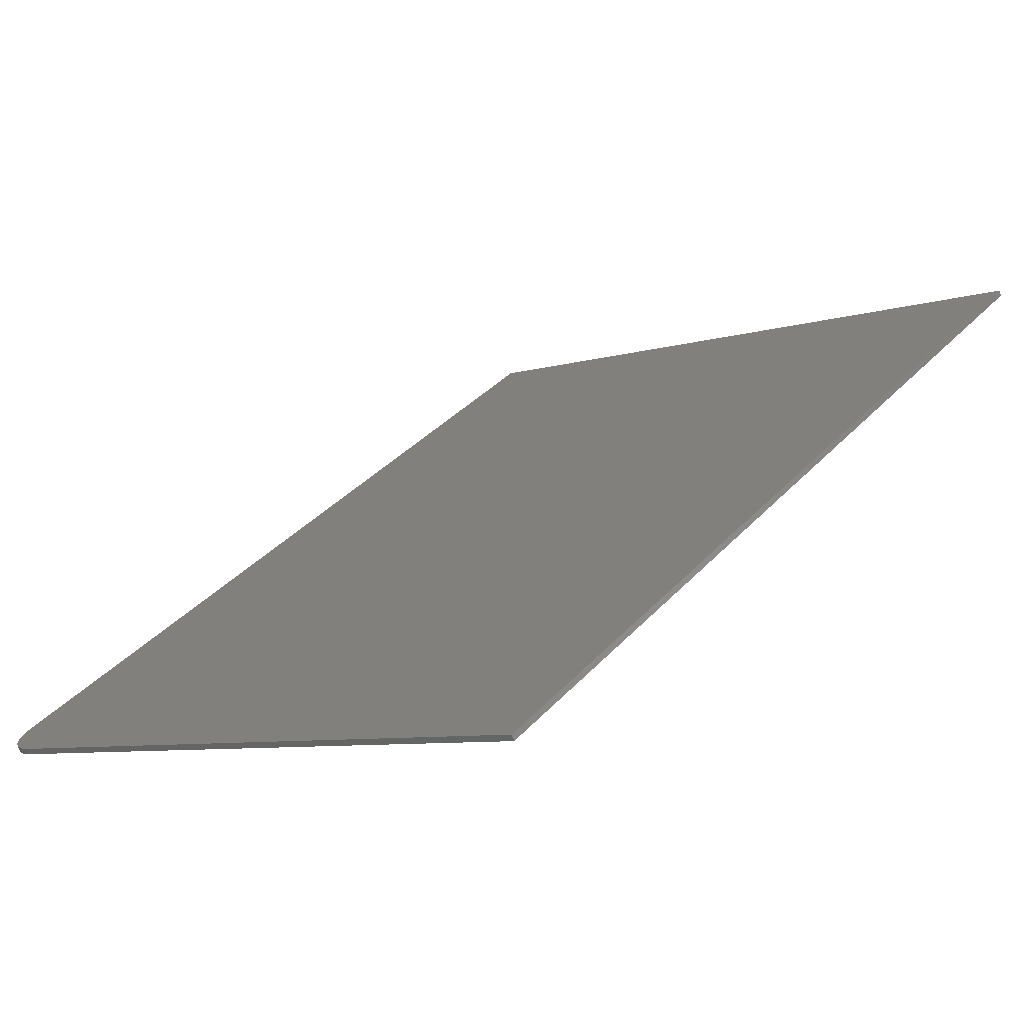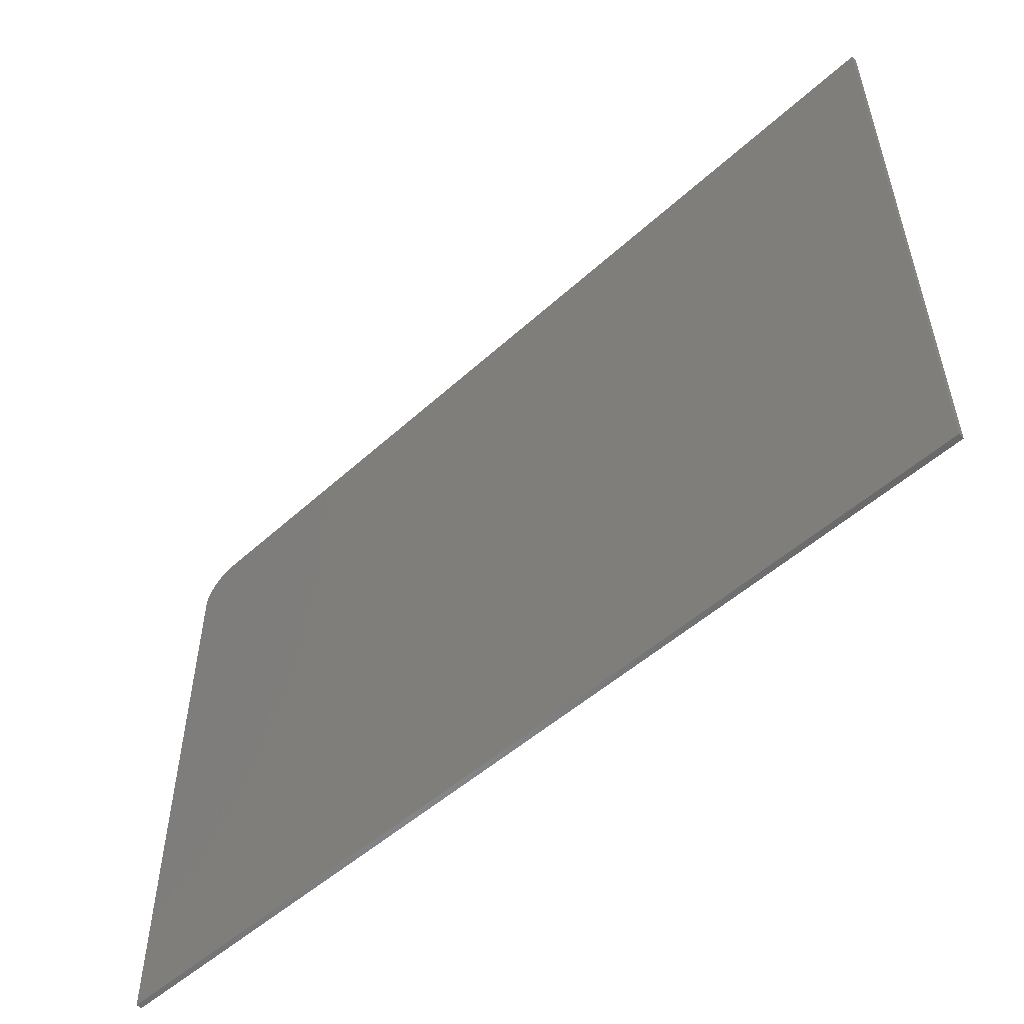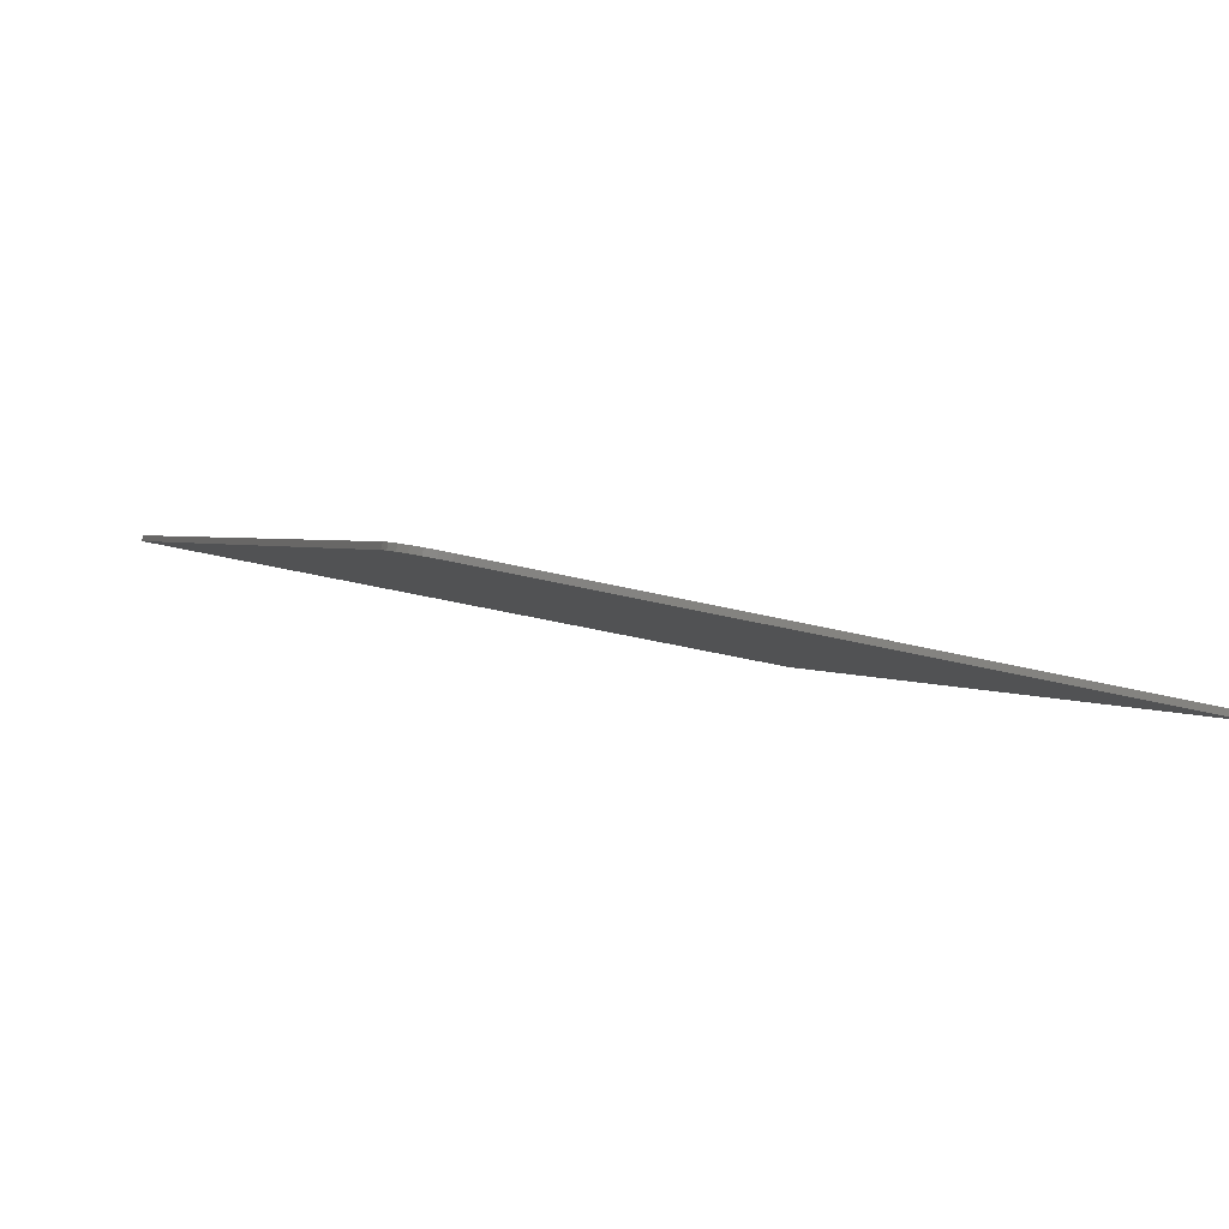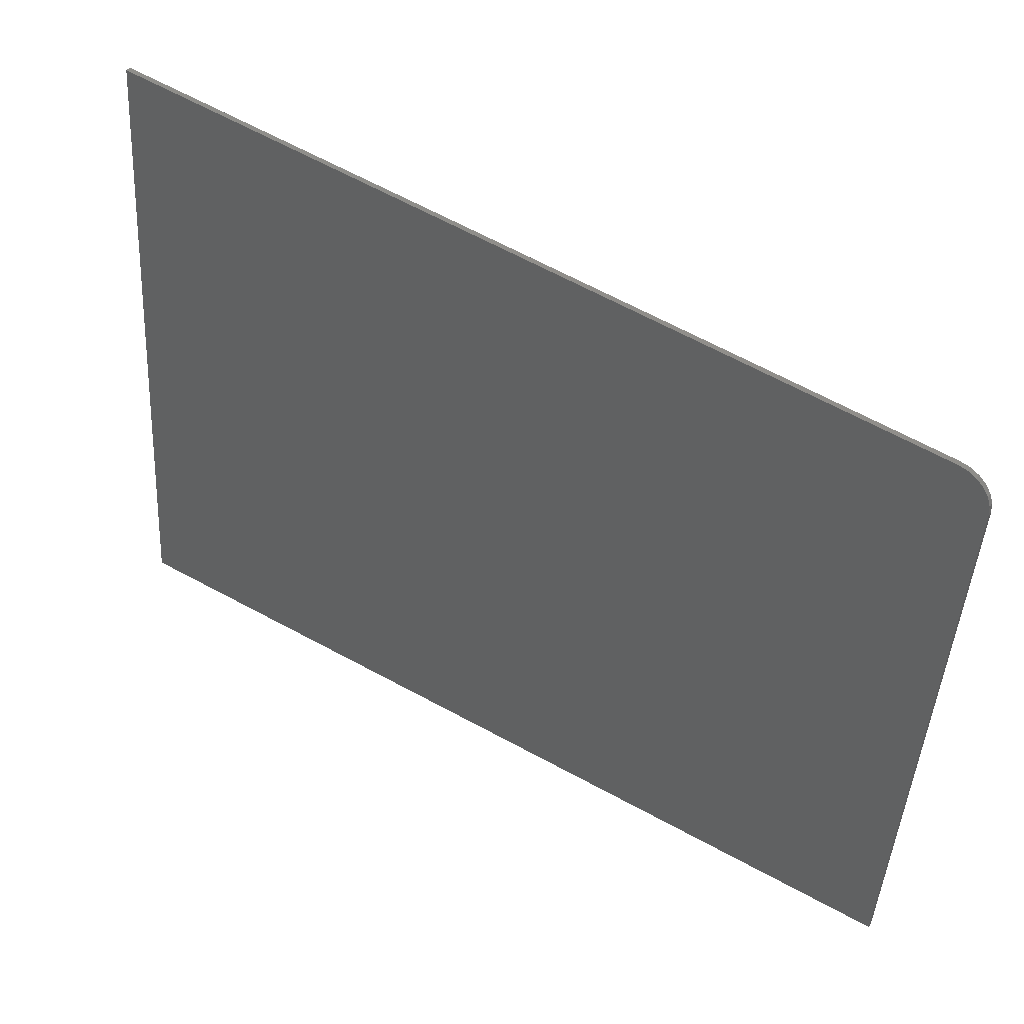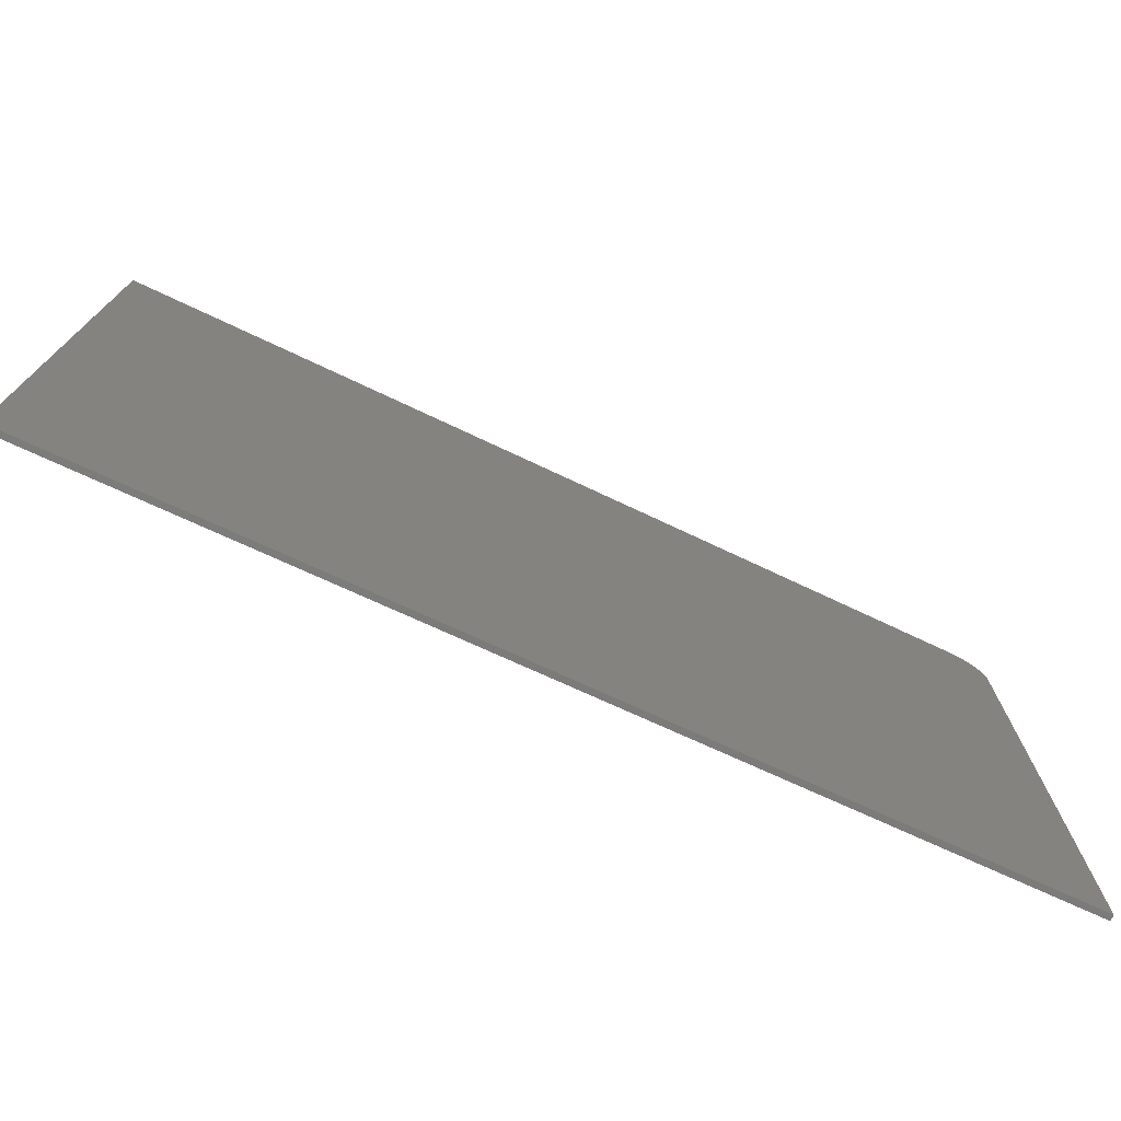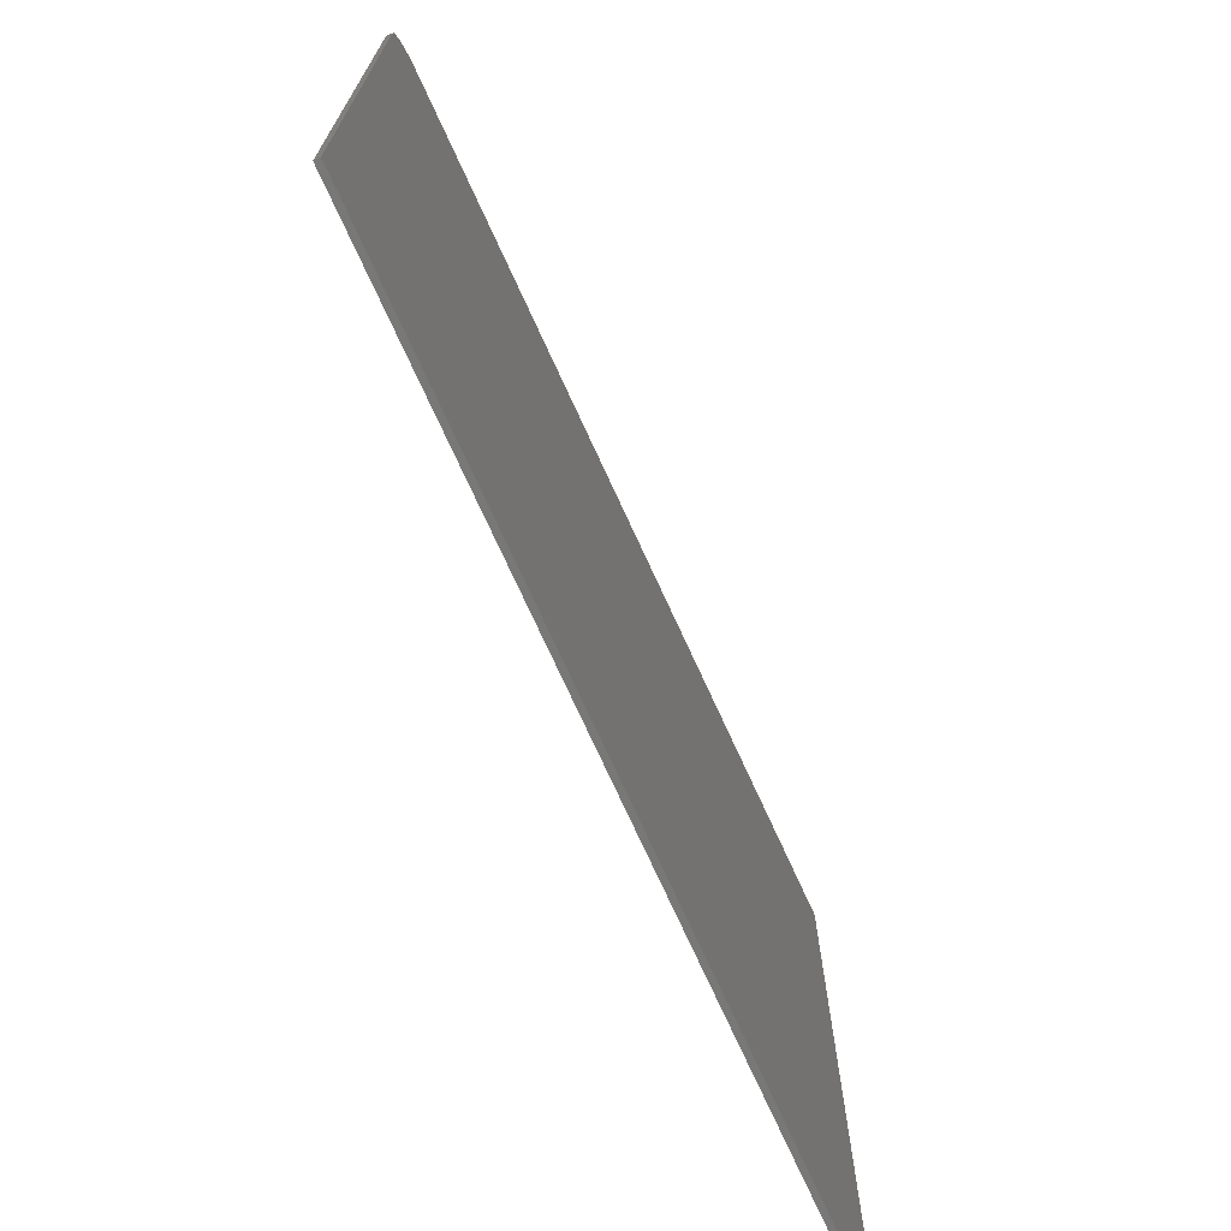
<metadata>
{"format":"stl","ext":"stl","renderer":"f3d","projection":"perspective","resolution":1024,"background":"white","views":[{"elev":-7.7,"azim":-49.2,"up":"+Z"},{"elev":-54.6,"azim":10.8,"up":"+Y"},{"elev":-32.0,"azim":-110.4,"up":"+Z"},{"elev":-45.9,"azim":176.6,"up":"+Z"},{"elev":-75.1,"azim":123.8,"up":"+Y"},{"elev":-70.9,"azim":-97.7,"up":"+Y"}]}
</metadata>
<code>
# stl→obj: 20 verts, 36 faces
v 1.168e+04 596.1 4206
v 1.168e+04 0 4206
v 1.102e+04 557.6 3798
v 1.099e+04 0 3781
v 1.099e+04 523 3781
v 1.099e+04 531.7 3781
v 1.1e+04 539.8 3783
v 1.1e+04 546.9 3786
v 1.101e+04 552.4 3789
v 1.101e+04 556 3793
v 1.102e+04 557.4 3802
v 1.168e+04 595.9 4211
v 1.168e+04 0 4211
v 1.099e+04 0 3785
v 1.099e+04 522.8 3785
v 1.101e+04 555.9 3798
v 1.1e+04 552.2 3794
v 1.1e+04 546.7 3790
v 1.099e+04 539.7 3787
v 1.099e+04 531.5 3786
f 1 2 3
f 3 2 4
f 5 3 4
f 5 6 3
f 3 6 7
f 8 3 7
f 8 9 3
f 3 9 10
f 11 12 3
f 3 12 1
f 13 2 12
f 12 2 1
f 14 4 13
f 13 4 2
f 5 4 15
f 15 4 14
f 3 10 11
f 11 10 16
f 16 10 9
f 17 9 8
f 18 8 7
f 19 7 6
f 20 6 5
f 15 20 5
f 20 19 6
f 19 18 7
f 18 17 8
f 17 16 9
f 12 11 13
f 13 11 14
f 14 11 15
f 15 11 20
f 20 11 19
f 19 11 18
f 18 11 17
f 17 11 16

</code>
